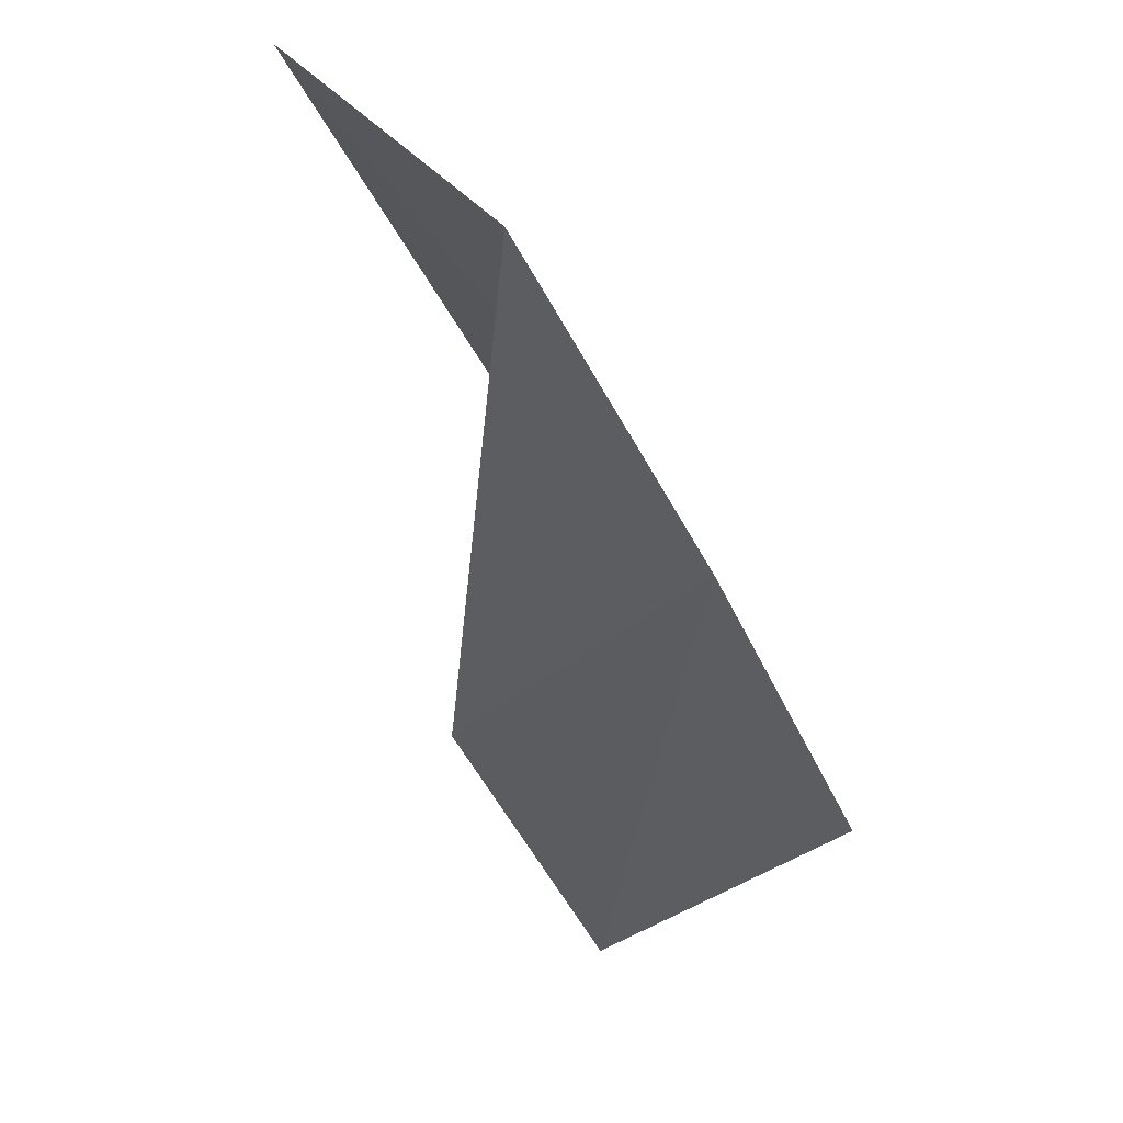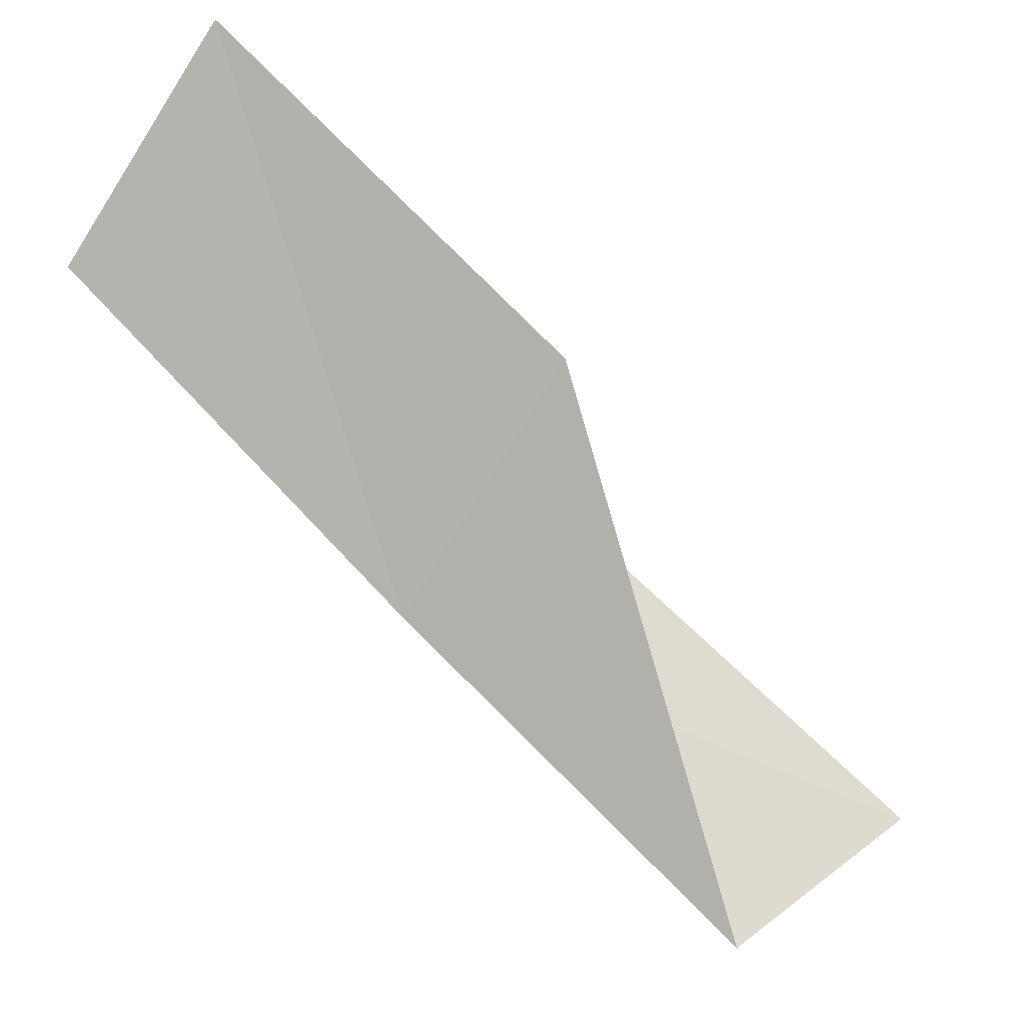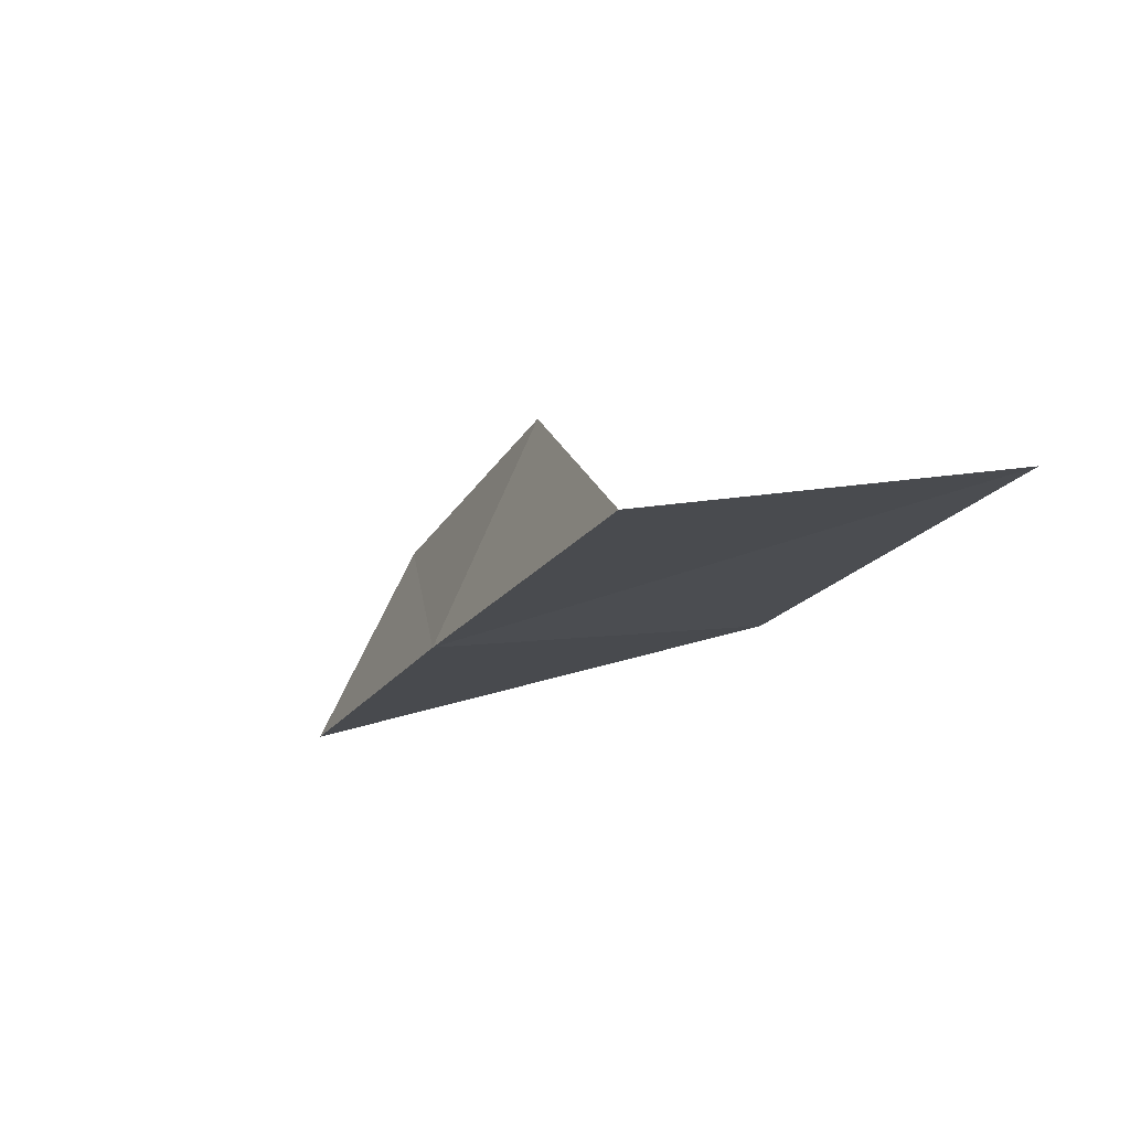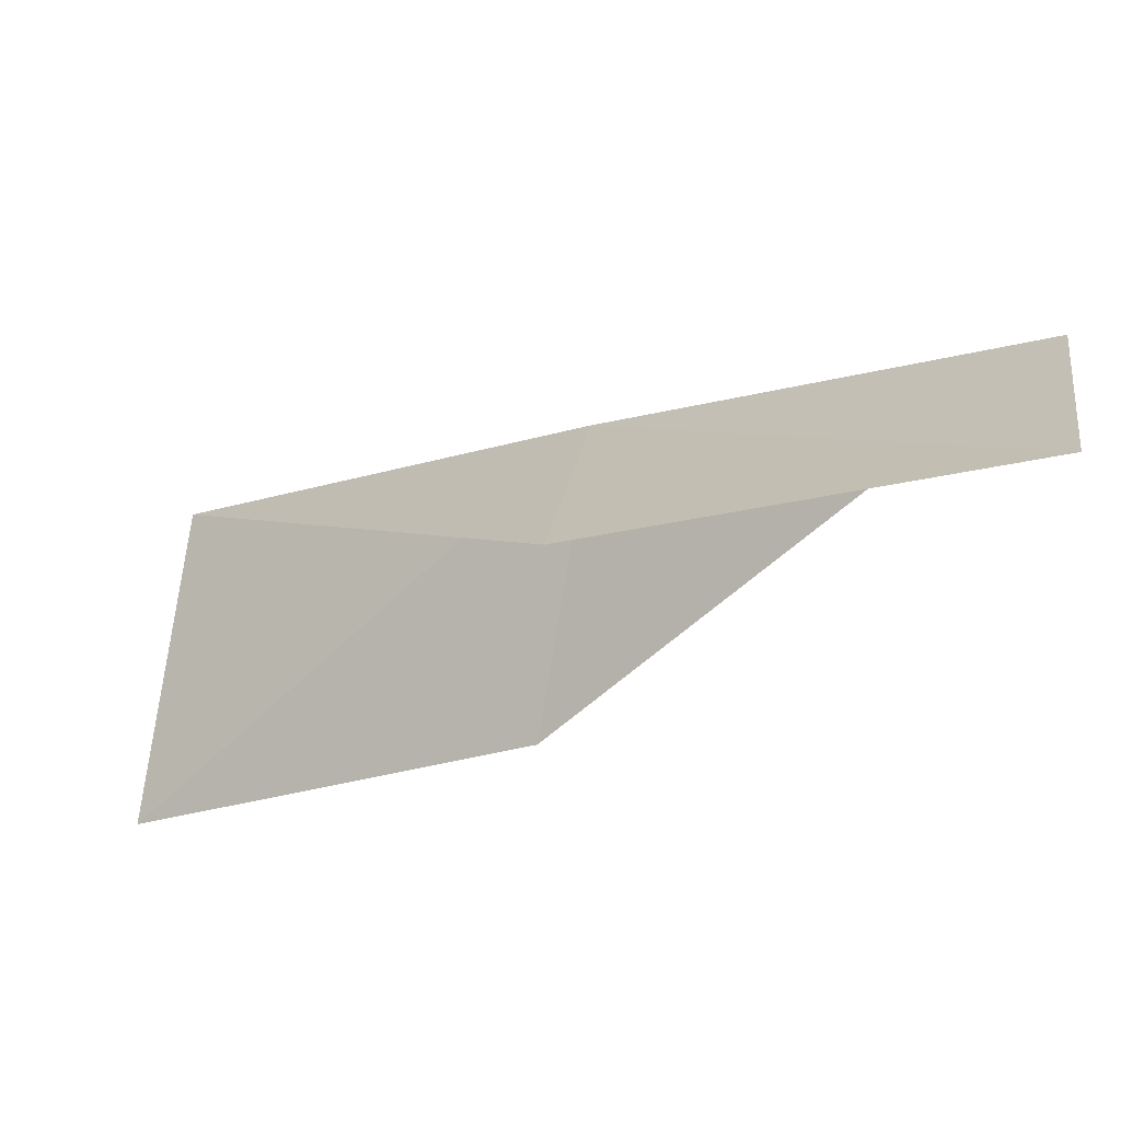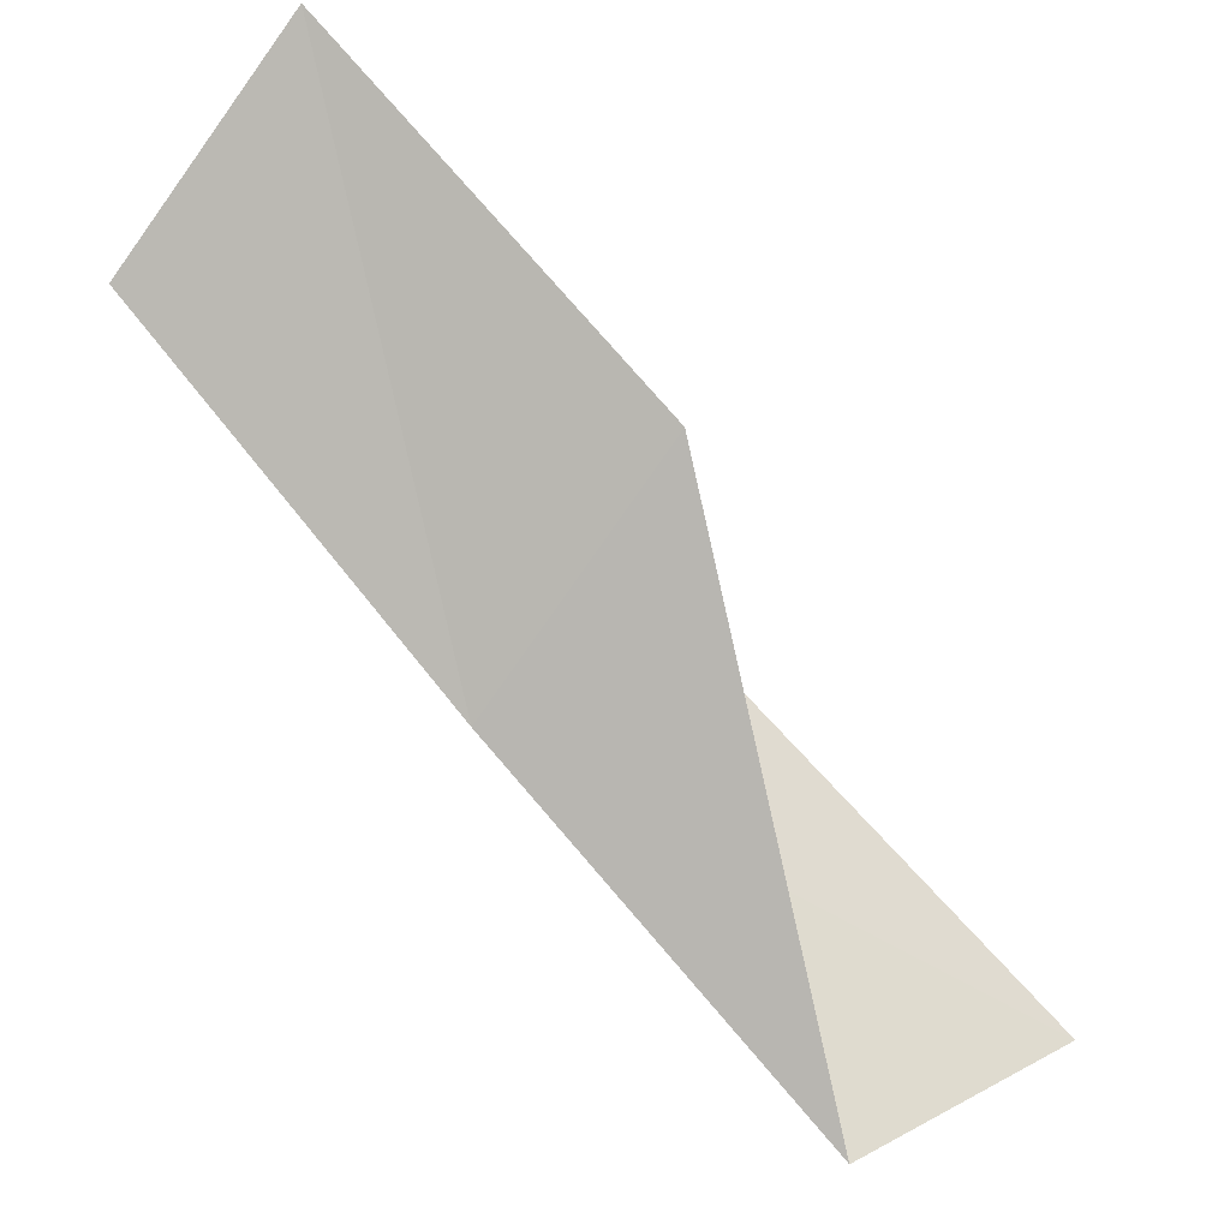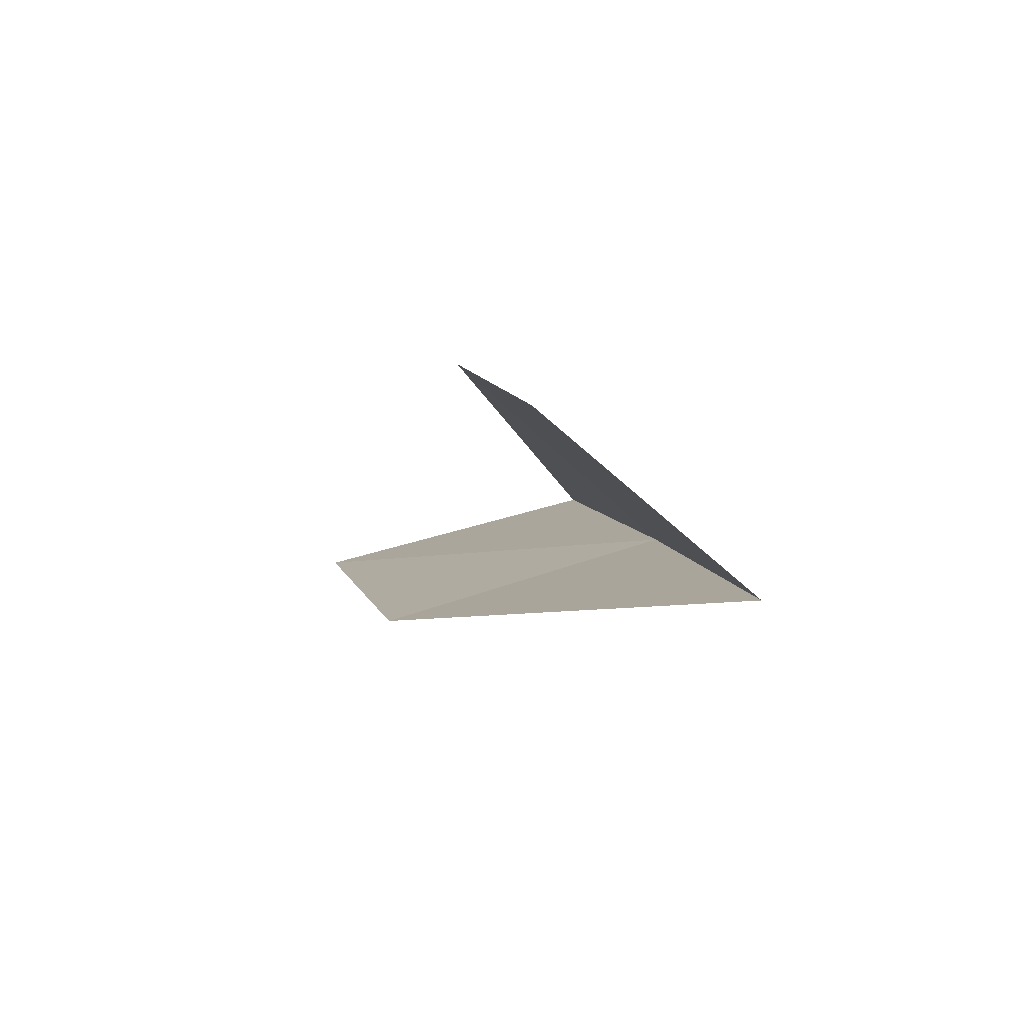
<metadata>
{"format":"obj","ext":"obj","renderer":"f3d","projection":"perspective","resolution":1024,"background":"white","views":[{"elev":-5.2,"azim":-149.5,"up":"+Y"},{"elev":53.9,"azim":-46.7,"up":"+Y"},{"elev":51.8,"azim":-31.5,"up":"+Z"},{"elev":63.2,"azim":100.7,"up":"+Y"},{"elev":49.9,"azim":-41.5,"up":"+Y"},{"elev":-55.7,"azim":173.9,"up":"+Z"}]}
</metadata>
<code>
v -30.53 -32.91 56.66
v -28.06 -30.85 56.66
v -29.99 -35.37 61.02
v -26.81 -36.78 61.02
v -27.59 -34.39 56.66
v -28.6 -28.63 52.3
v -30.9 -30.48 52.3
f 1 3 2
f 1 5 4
f 1 4 3
f 1 6 7
f 1 2 6
f 1 7 5

</code>
